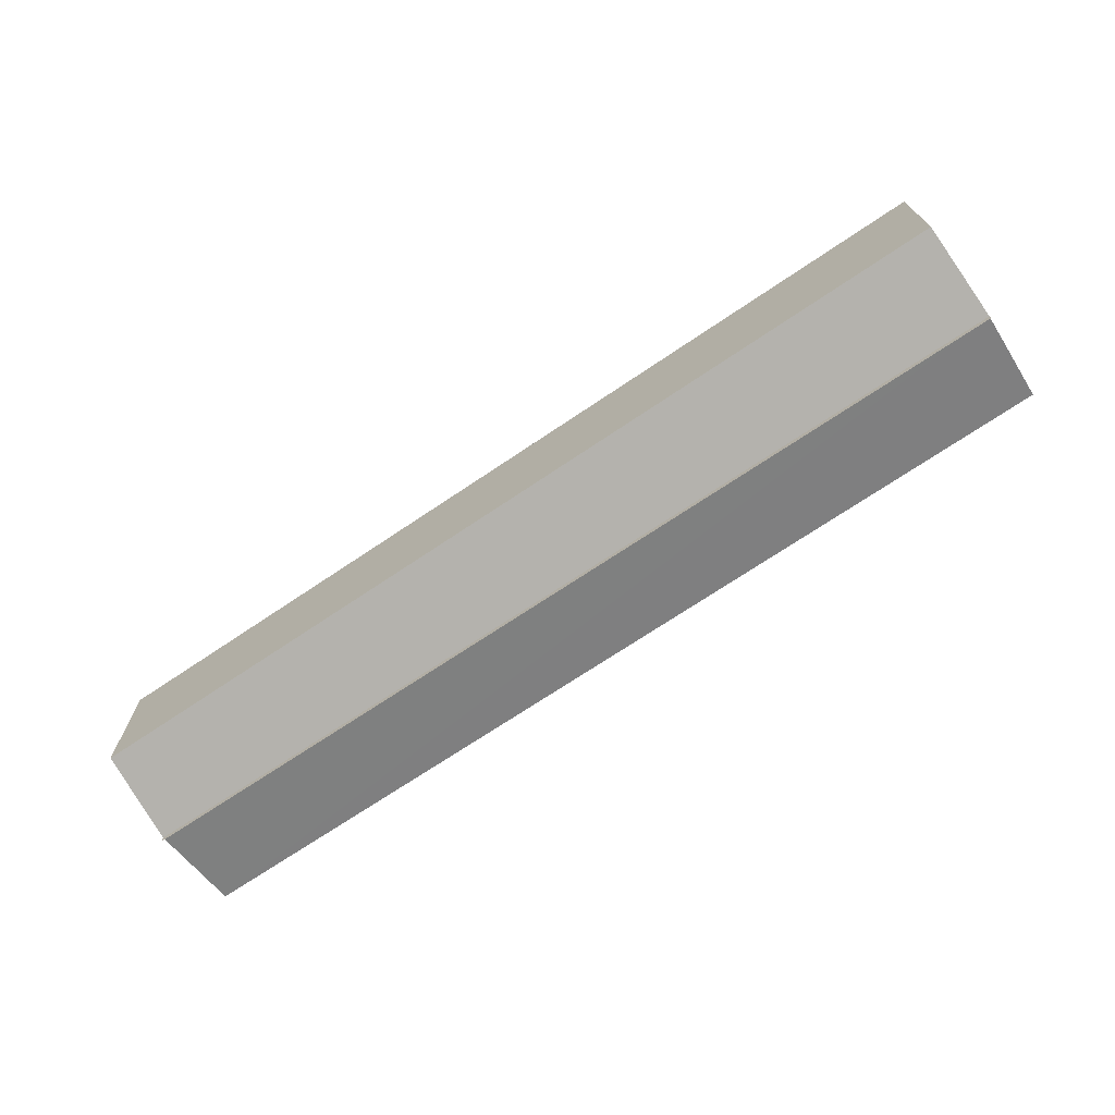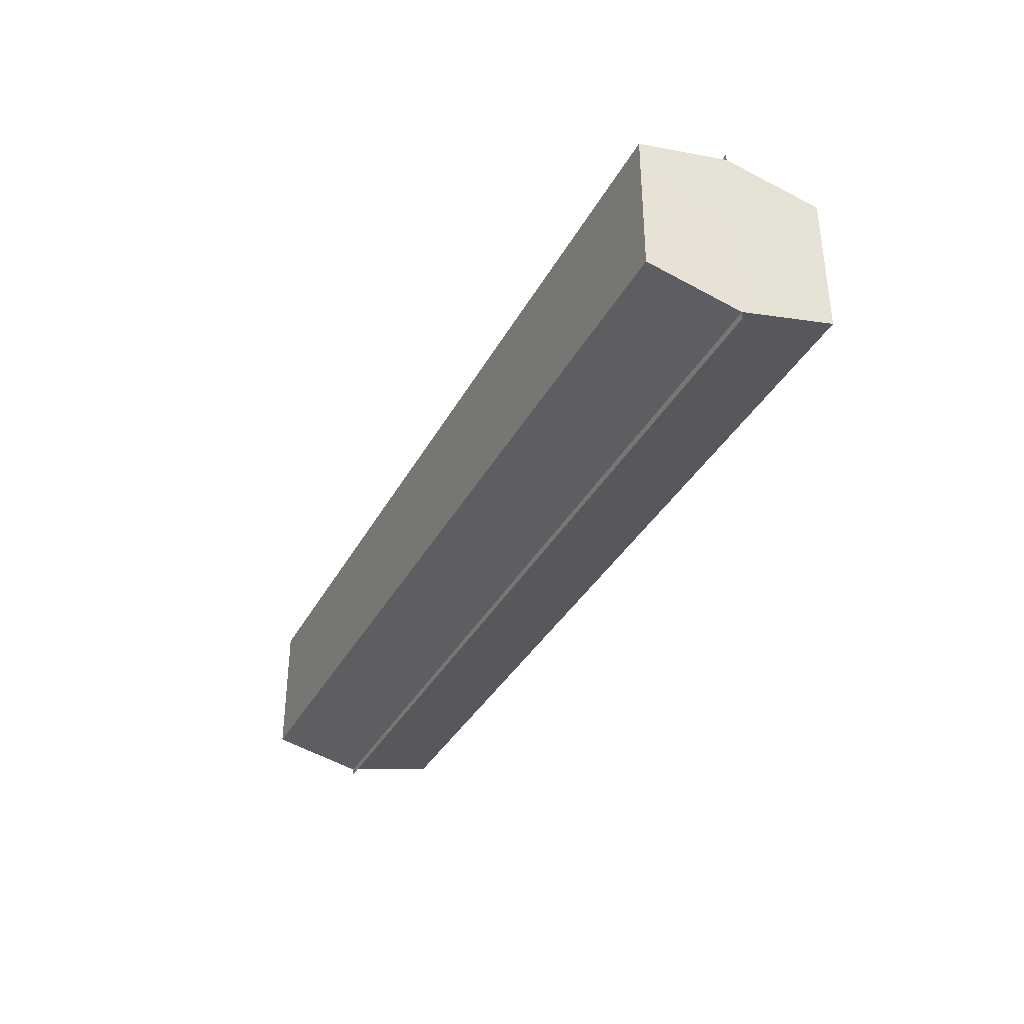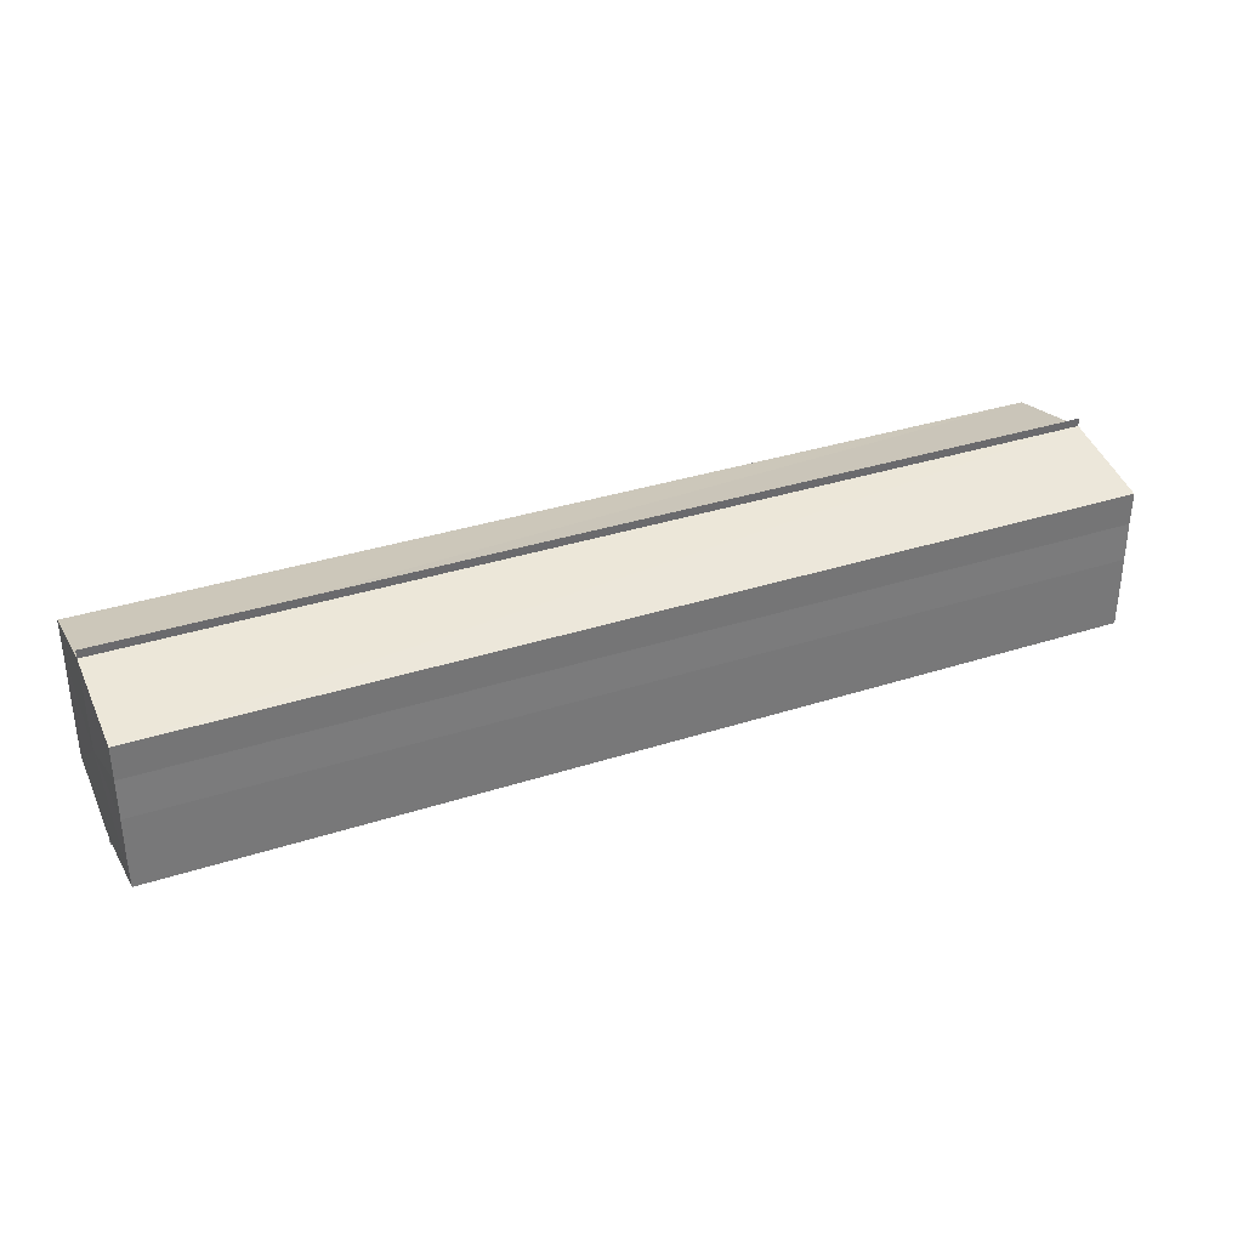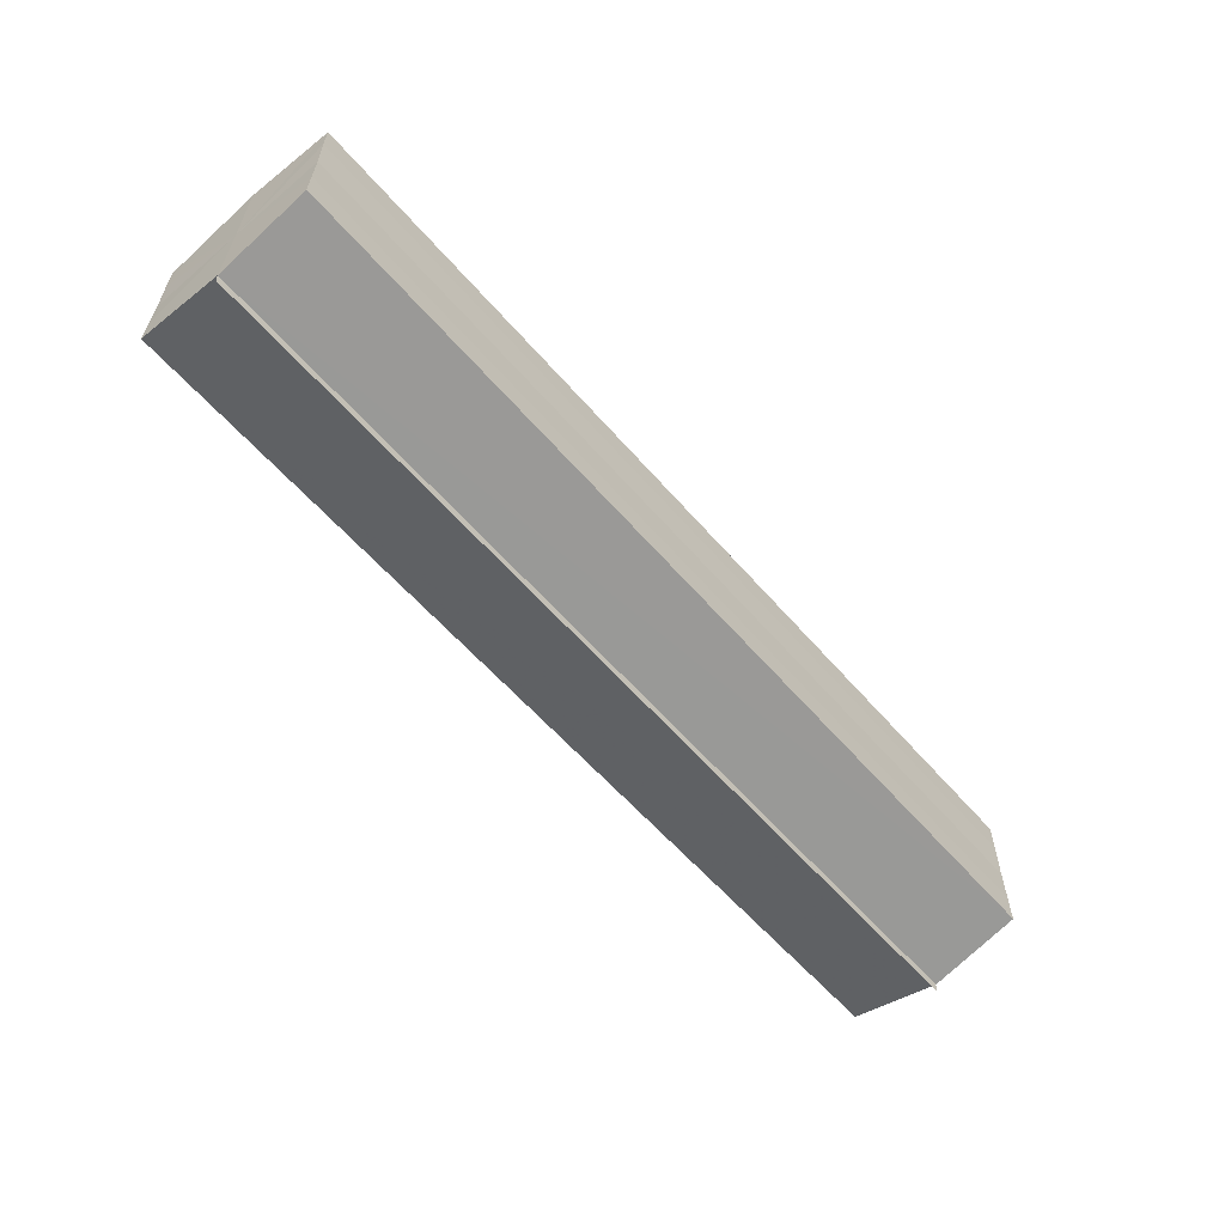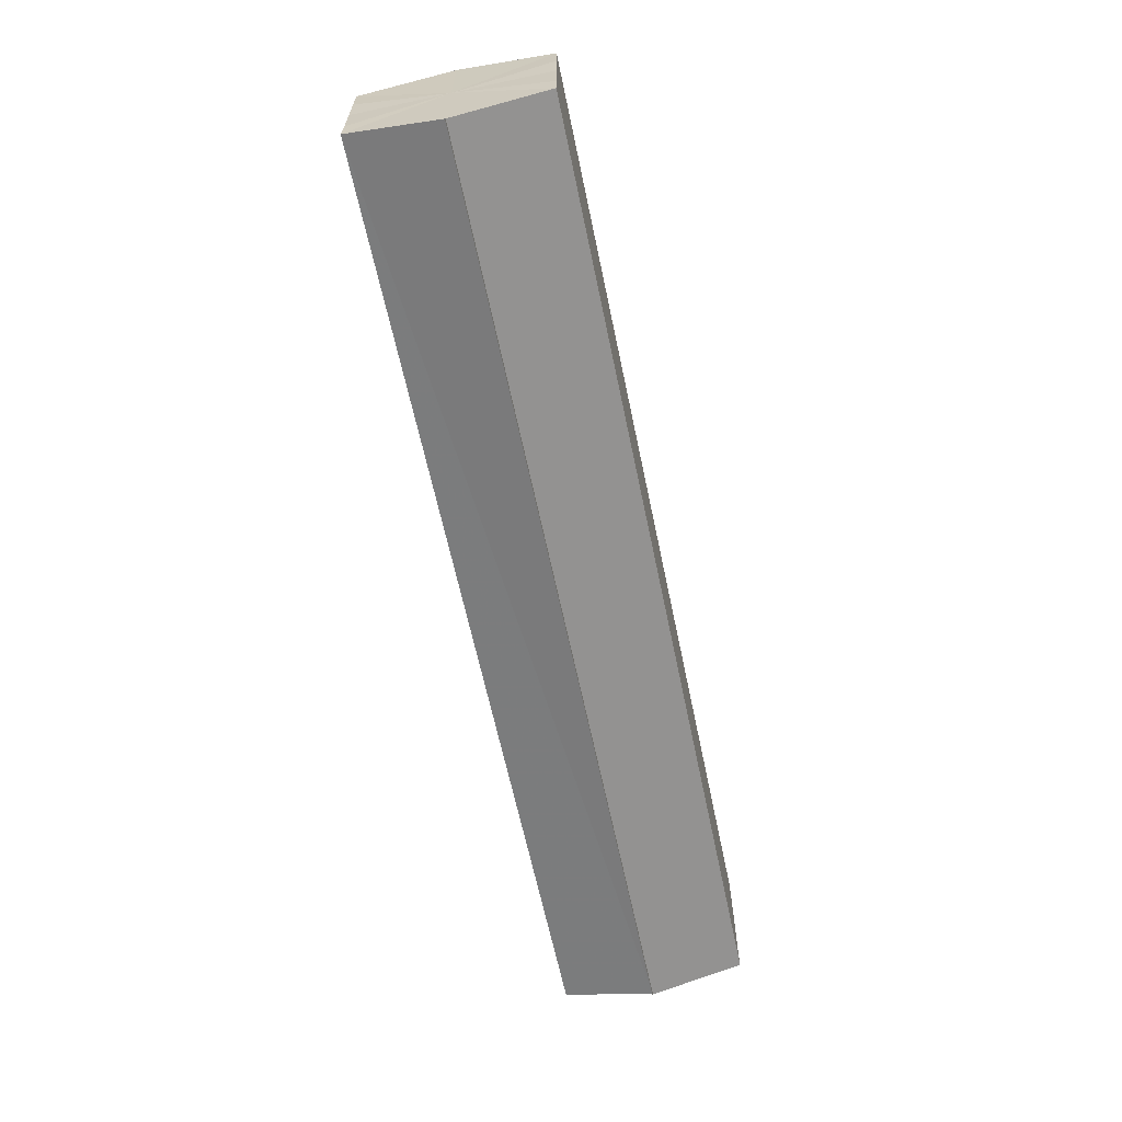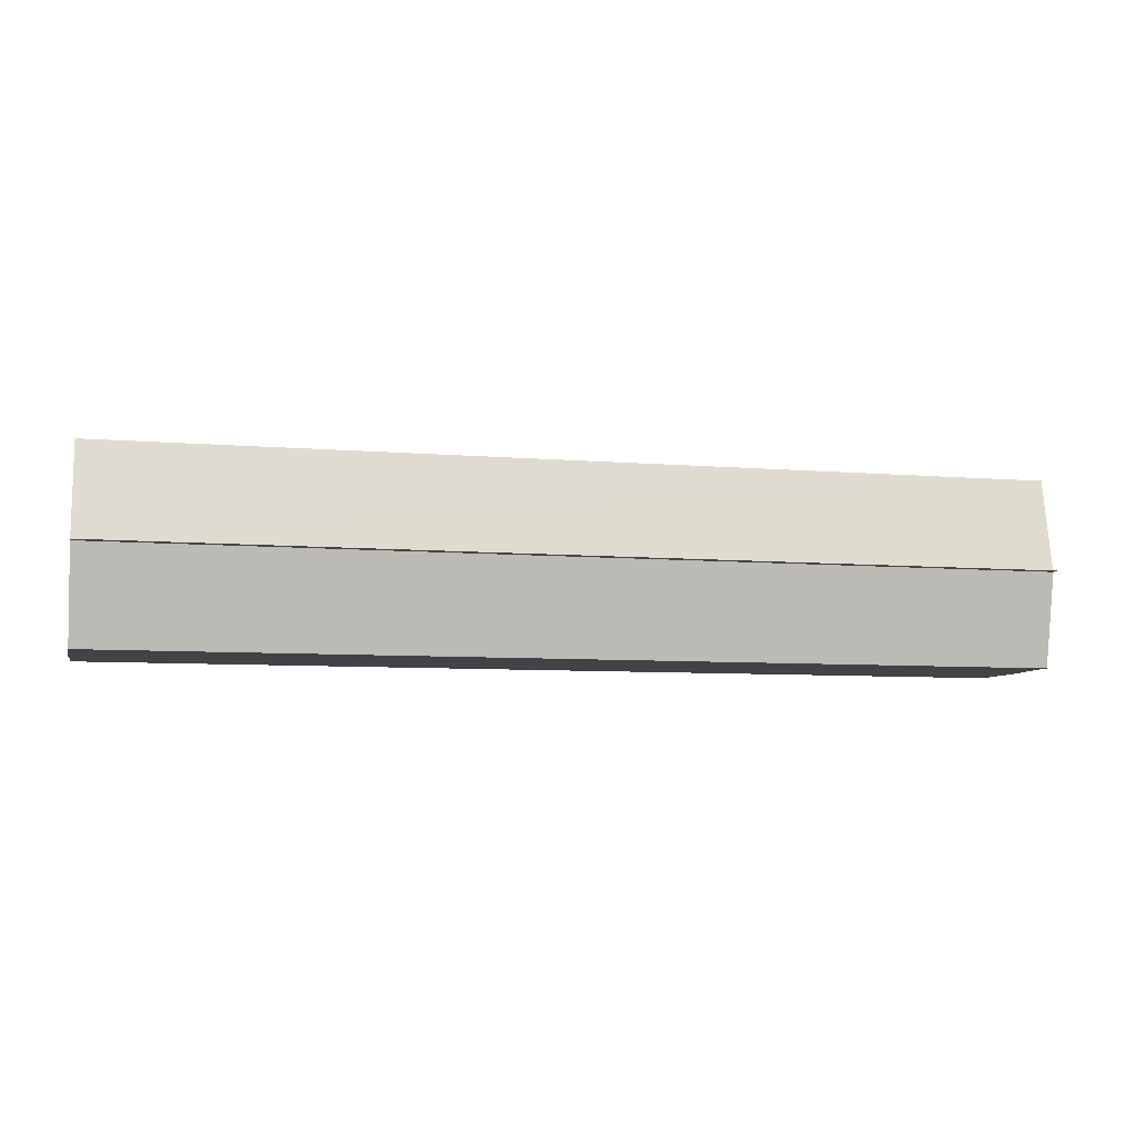
<metadata>
{"format":"obj","ext":"obj","renderer":"f3d","projection":"perspective","resolution":1024,"background":"white","views":[{"elev":-70.4,"azim":34.0,"up":"+Z"},{"elev":-35.2,"azim":65.1,"up":"+Z"},{"elev":34.4,"azim":-23.7,"up":"+Z"},{"elev":-59.6,"azim":-49.1,"up":"+Z"},{"elev":-63.6,"azim":101.9,"up":"+Z"},{"elev":-7.3,"azim":-13.4,"up":"+Y"}]}
</metadata>
<code>
o 3307
v 2253 1888 7.635
v 2253 1888 7.63
v 2253 1888 7.635
v 2253 1888 7.627
v 2253 1888 7.63
v 2253 1888 7.639
v 2253 1888 7.639
v 2253 1888 7.625
v 2253 1888 7.627
v 2253 1888 7.642
v 2253 1888 7.642
v 2253 1888 7.624
v 2253 1888 7.624
v 2253 1888 7.644
v 2253 1888 7.644
v 2253 1888 7.645
v 2253 1888 7.645
v 2253 1888 7.645
v 2253 1888 7.642
v 2253 1888 7.642
v 2253 1888 7.639
v 2253 1888 7.639
v 2253 1888 7.635
v 2253 1888 7.635
v 2253 1888 7.63
v 2253 1888 7.63
v 2253 1888 7.627
v 2253 1888 7.627
v 2253 1888 7.625
v 2253 1888 7.625
v 2253 1888 7.635
v 2253 1888 7.627
v 2253 1888 7.63
v 2253 1888 7.627
v 2253 1888 7.635
v 2253 1888 7.63
v 2253 1888 7.639
v 2253 1888 7.635
v 2253 1888 7.642
v 2253 1888 7.639
v 2253 1888 7.642
v 2253 1888 7.644
v 2253 1888 7.642
v 2253 1888 7.644
v 2253 1888 7.645
v 2253 1888 7.639
v 2253 1888 7.642
v 2253 1888 7.645
v 2253 1888 7.644
v 2253 1888 7.635
v 2253 1888 7.639
v 2253 1888 7.642
v 2253 1888 7.642
v 2253 1888 7.63
v 2253 1888 7.635
v 2253 1888 7.639
v 2253 1888 7.639
v 2253 1888 7.627
v 2253 1888 7.63
v 2253 1888 7.635
v 2253 1888 7.635
v 2253 1888 7.63
v 2253 1888 7.63
v 2253 1888 7.627
v 2253 1888 7.627
v 2253 1888 7.625
v 2253 1888 7.627
v 2253 1888 7.625
v 2253 1888 7.624
v 2253 1888 7.624
v 2253 1888 7.624
v 2253 1888 7.635
v 2253 1888 7.635
v 2253 1888 7.63
v 2253 1888 7.639
v 2253 1888 7.627
v 2253 1888 7.642
v 2253 1888 7.625
v 2253 1888 7.644
v 2253 1888 7.627
v 2253 1888 7.642
v 2253 1888 7.63
v 2253 1888 7.639
v 2253 1888 7.635
f 1 2 3
f 2 4 5
f 6 1 7
f 4 8 9
f 10 6 11
f 12 8 13
f 14 10 15
f 14 16 15
f 15 17 18
f 15 19 20
f 20 21 22
f 22 23 24
f 24 25 26
f 26 27 28
f 28 29 30
f 13 29 30
f 31 32 29
f 31 33 32
f 31 29 34
f 31 35 33
f 31 34 36
f 31 37 35
f 31 36 38
f 31 39 37
f 31 38 40
f 31 40 41
f 31 42 39
f 31 41 42
f 43 42 44
f 45 42 44
f 46 47 43
f 48 49 45
f 50 51 46
f 52 49 53
f 54 55 50
f 56 52 57
f 58 59 54
f 60 56 61
f 62 60 63
f 64 62 65
f 66 67 58
f 68 64 66
f 68 69 66
f 66 70 71
f 72 73 74
f 72 75 73
f 72 74 76
f 72 77 75
f 72 76 78
f 72 79 77
f 72 78 80
f 72 81 79
f 72 80 82
f 72 83 81
f 72 82 84
f 72 84 83

</code>
